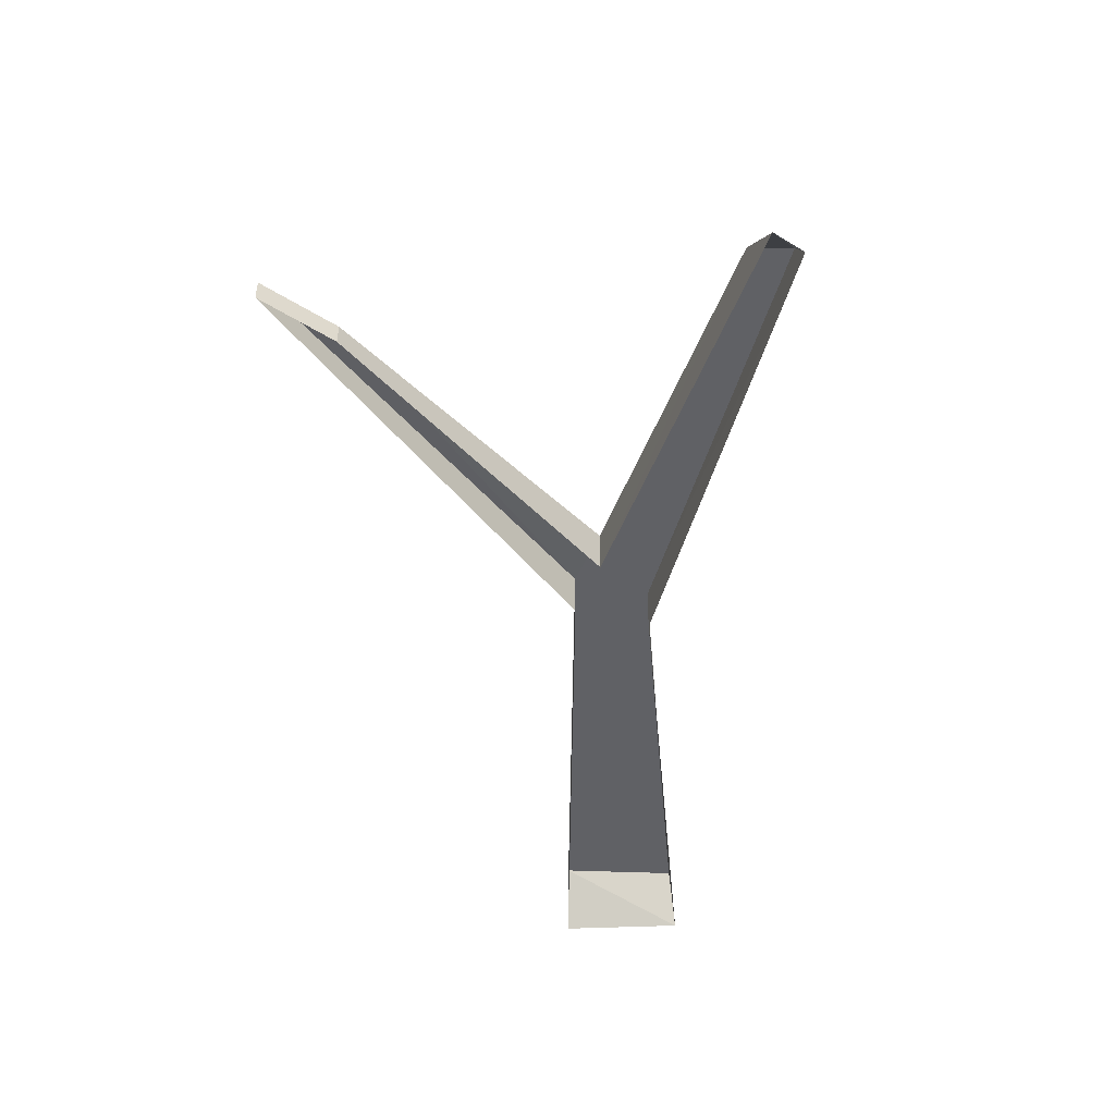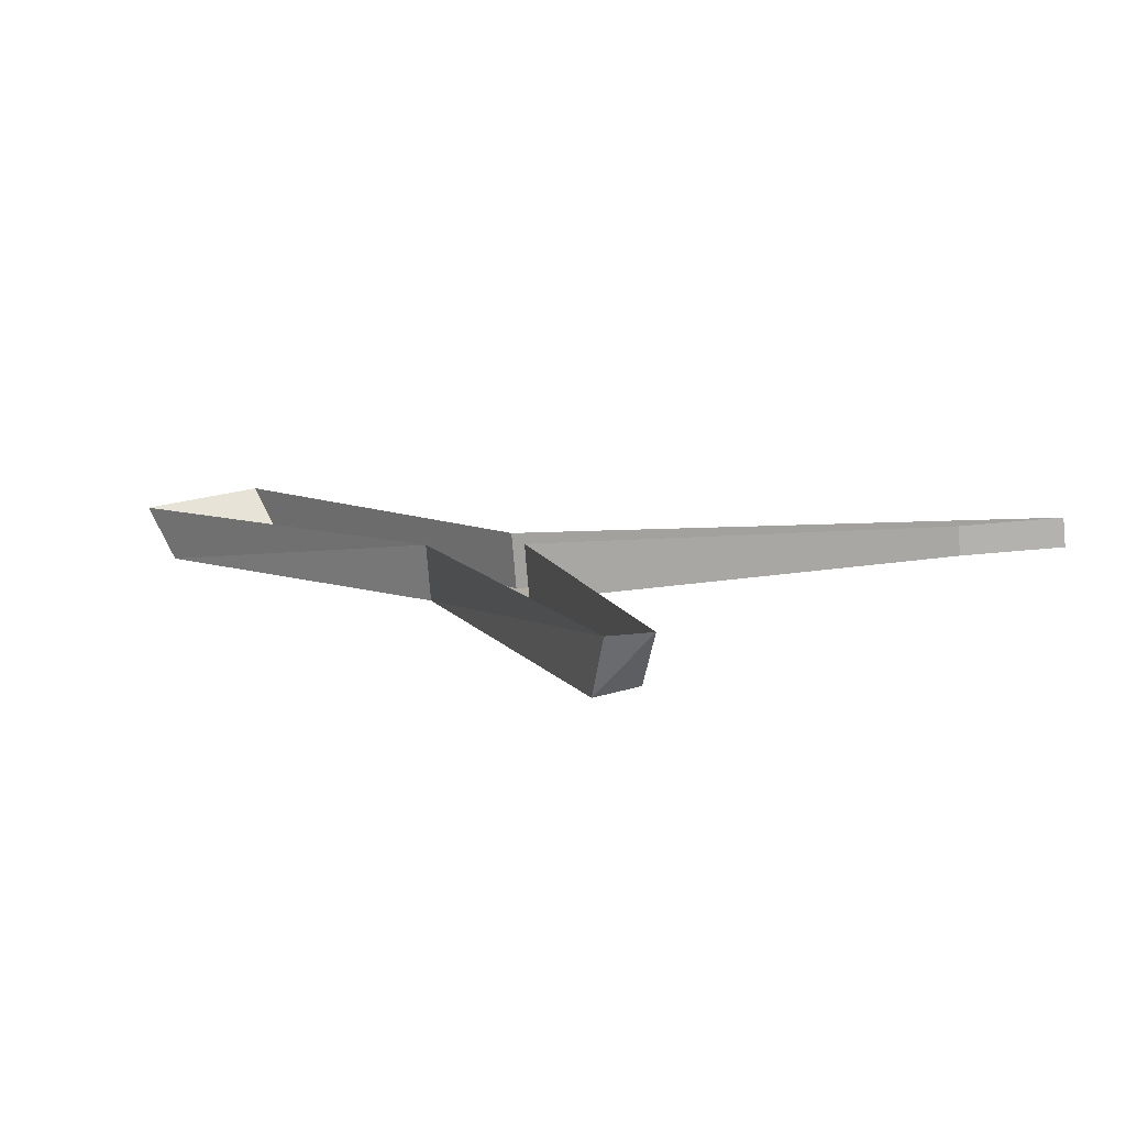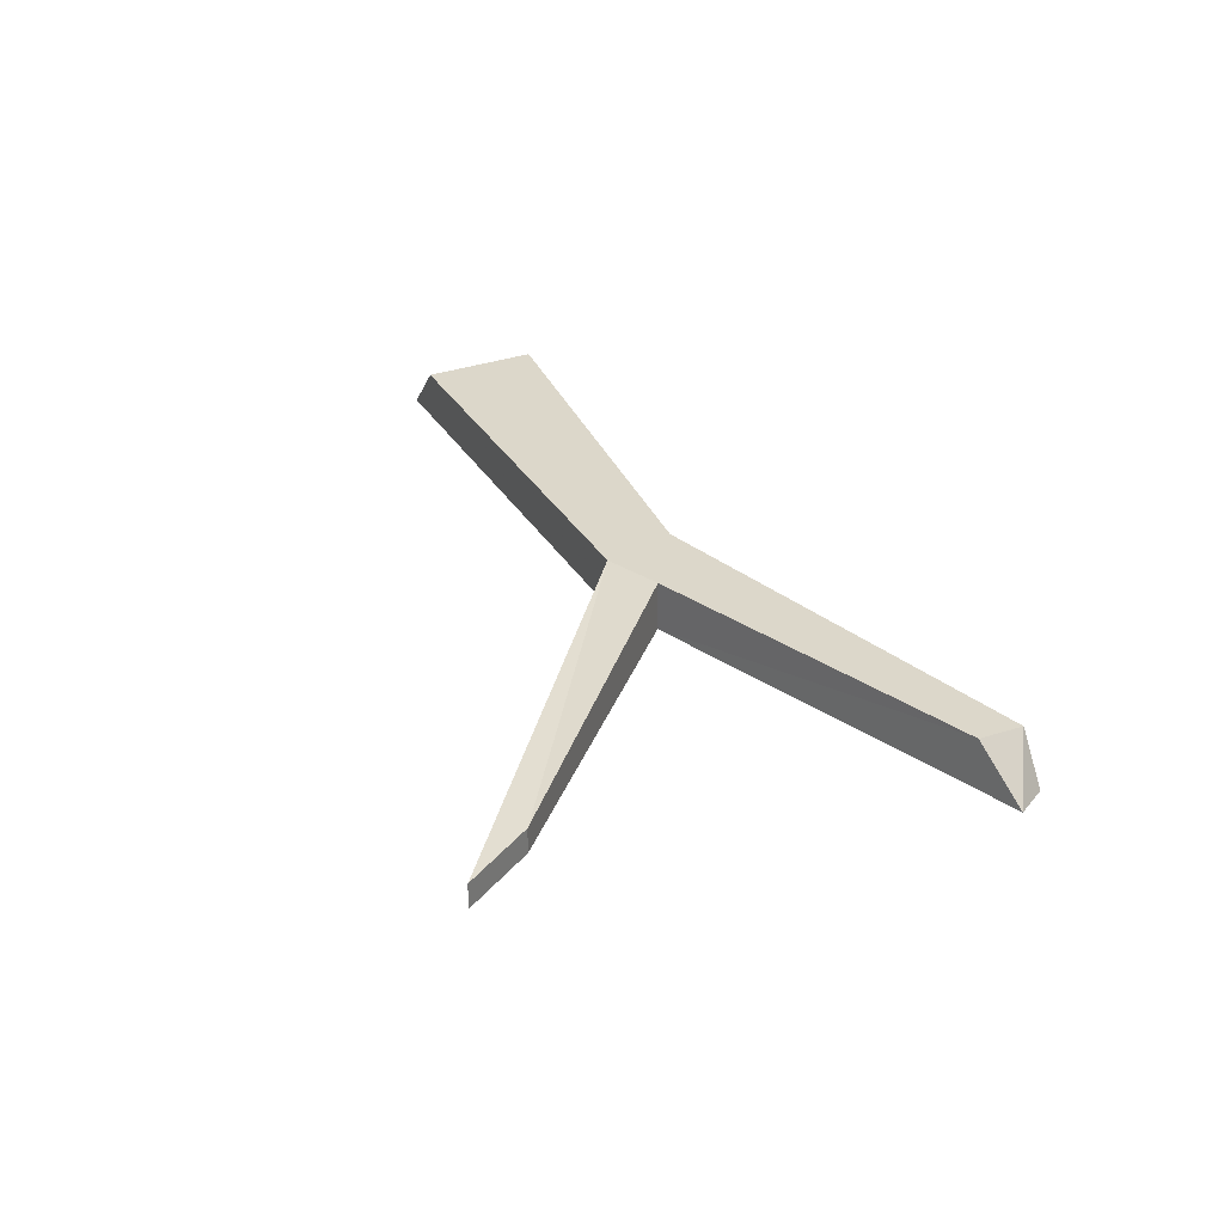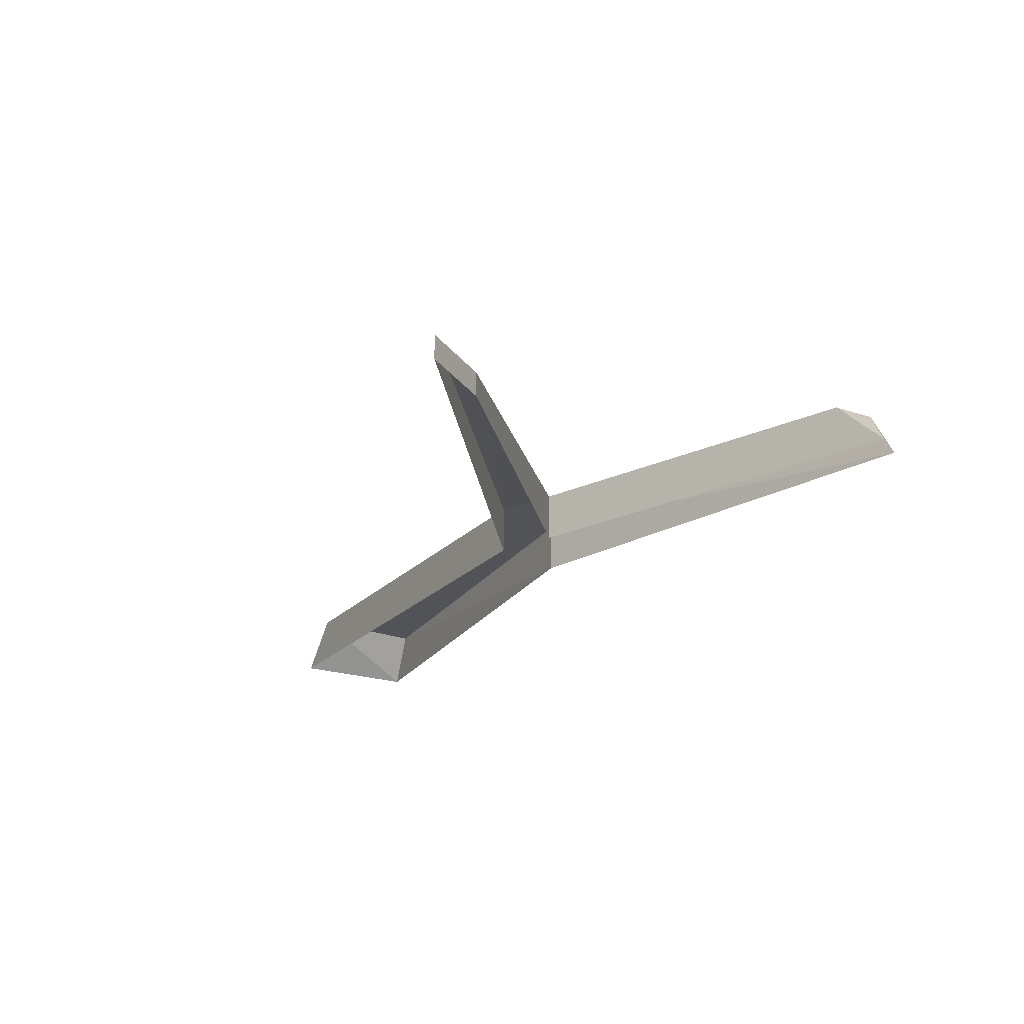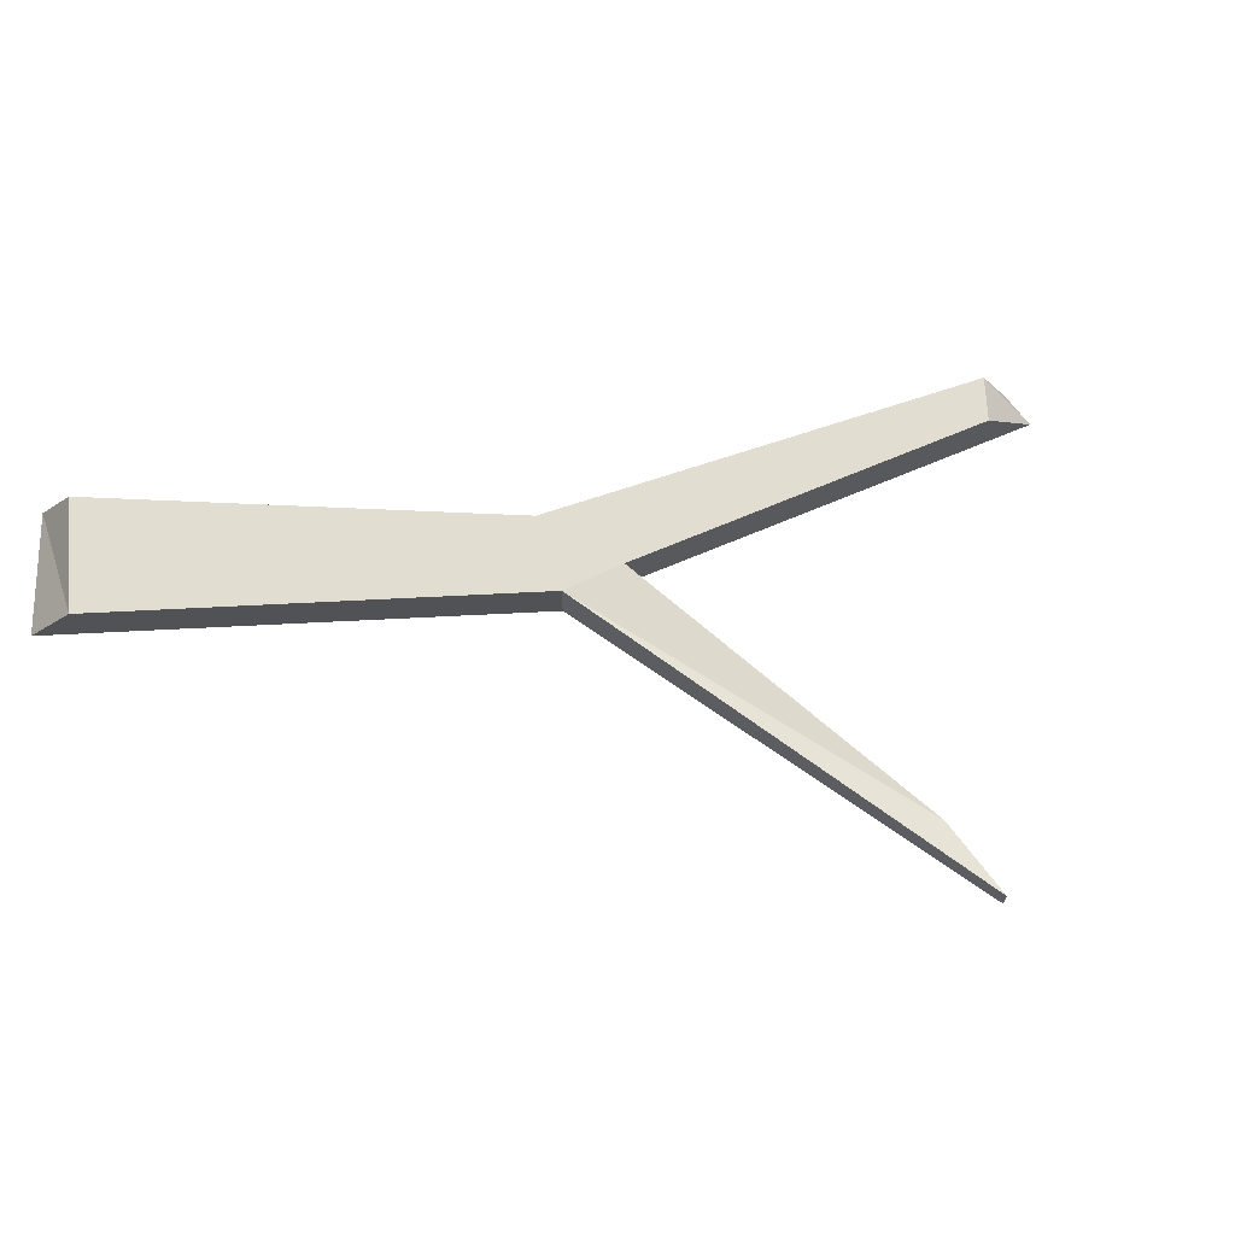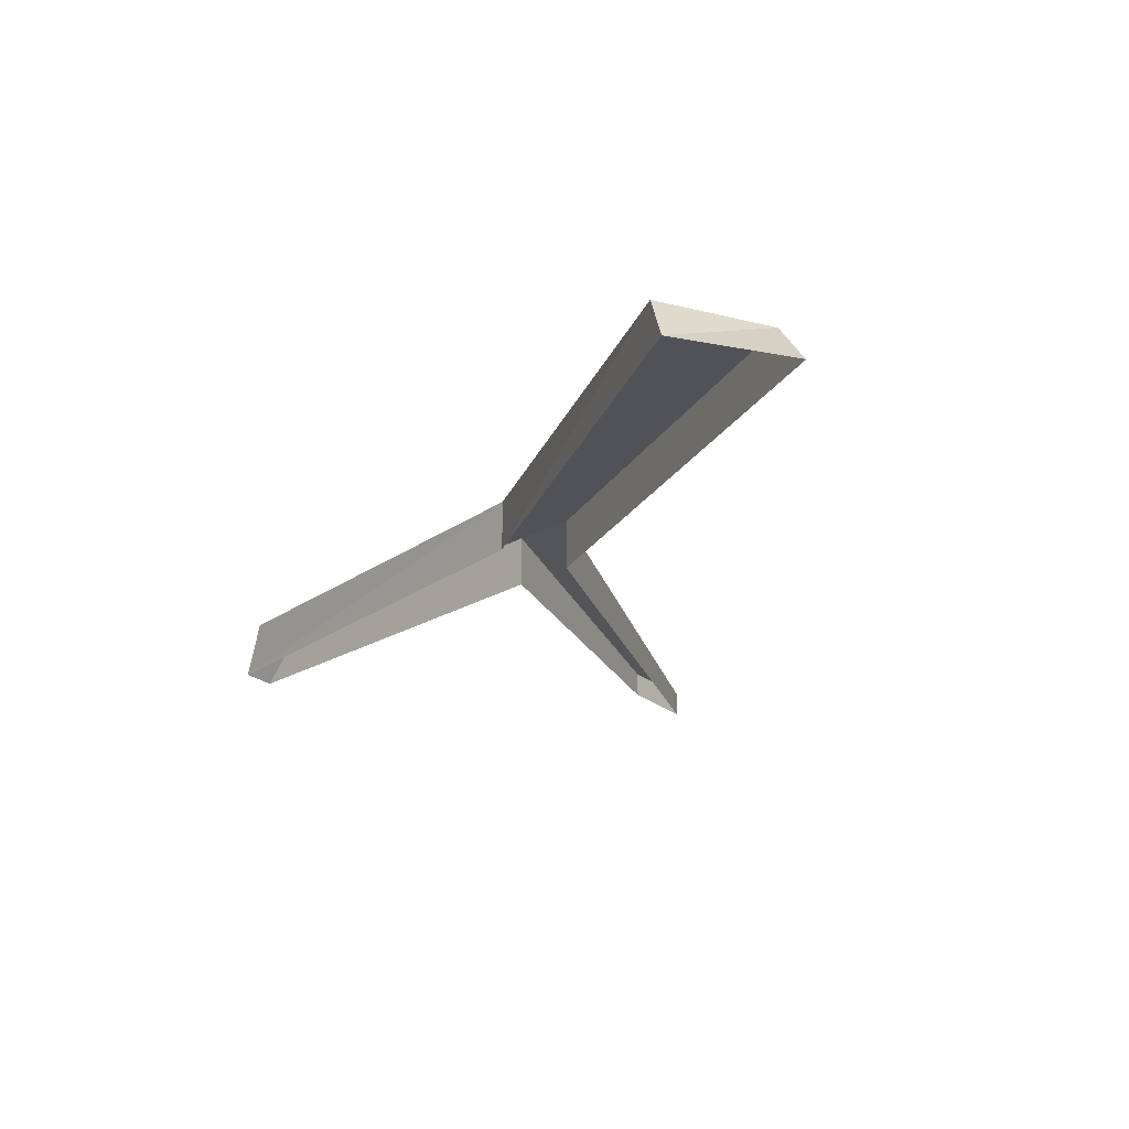
<metadata>
{"format":"obj","ext":"obj","renderer":"f3d","projection":"perspective","resolution":1024,"background":"white","views":[{"elev":-49.8,"azim":145.6,"up":"+Y"},{"elev":-79.7,"azim":4.8,"up":"+Z"},{"elev":30.7,"azim":121.0,"up":"+Y"},{"elev":-22.5,"azim":115.3,"up":"+Y"},{"elev":68.5,"azim":53.4,"up":"+Y"},{"elev":-21.6,"azim":-56.5,"up":"+Y"}]}
</metadata>
<code>
v -0.125 0.03125 -0.4453
v -0.1172 0 -0.4766
v -0.1797 0 -0.2188
v -0.1797 0.03125 -0.2188
v -0.1484 0.03125 -0.4609
v -0.1406 0 -0.4766
v -0.2344 0.03125 -0.1953
v -0.2344 0 -0.1953
v -0.4062 0.03125 0.01562
v -0.4219 0 0.03125
v -0.3438 0.03125 0.05469
v -0.3594 0 0.07812
v -0.1875 0.03125 -0.1797
v -0.1875 0 -0.1797
v 0.1016 0.01562 -0.2734
v 0.1016 0 -0.2734
v 0.04688 0.01562 -0.2734
v 0.04688 0 -0.2734
f 1 2 3
f 1 3 4
f 1 4 5
f 1 5 2
f 2 5 6
f 6 5 7
f 6 7 8
f 8 7 9
f 8 9 10
f 10 9 11
f 10 11 12
f 12 11 13
f 12 13 14
f 14 13 15
f 14 15 16
f 16 15 17
f 16 17 18
f 18 17 4
f 18 4 3
f 5 4 7
f 7 4 13
f 7 13 11
f 7 11 9
f 13 4 17
f 13 17 15

</code>
